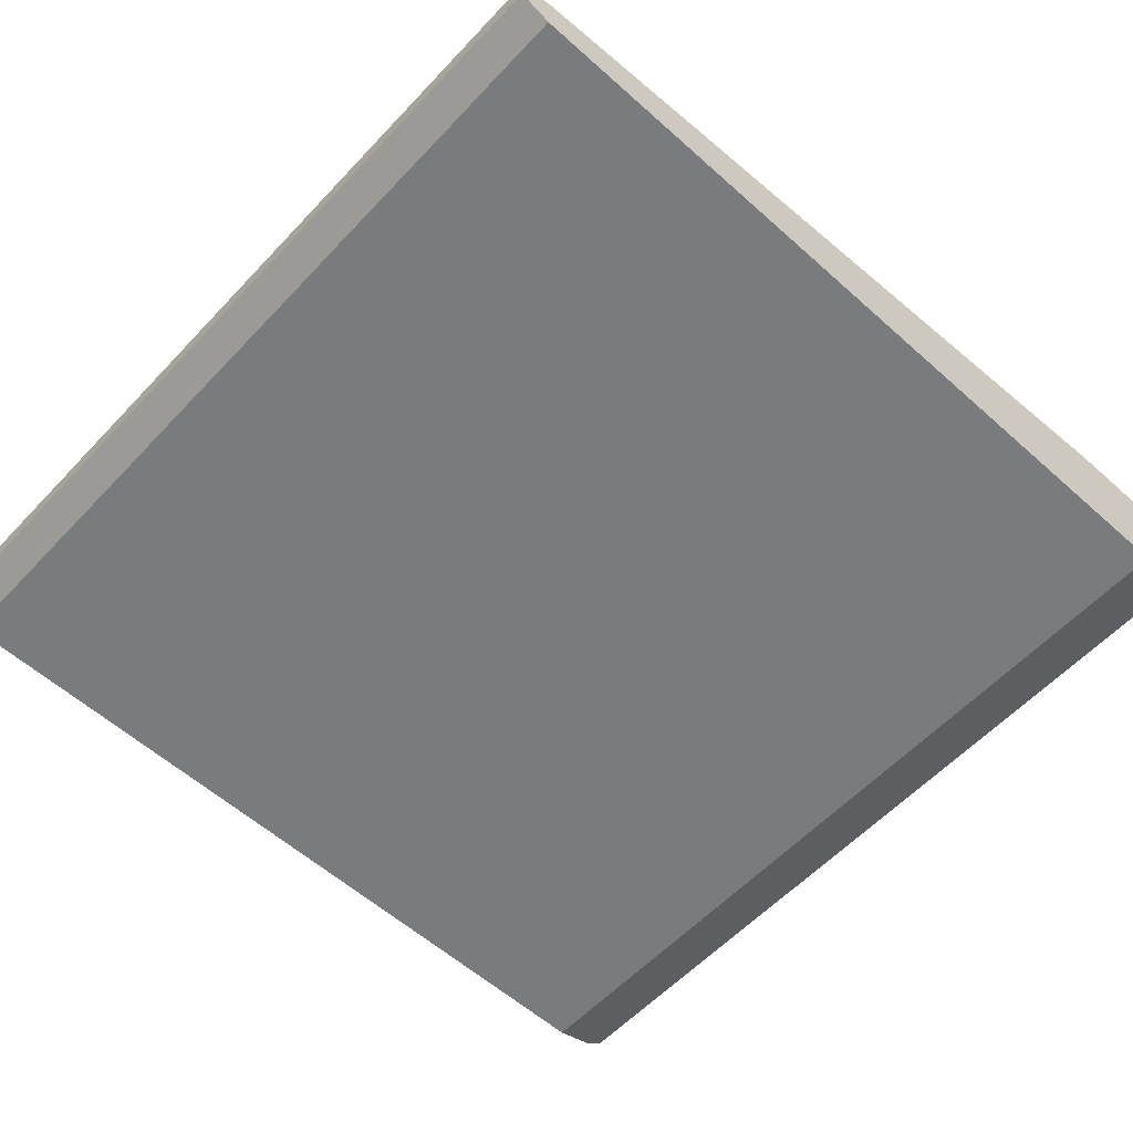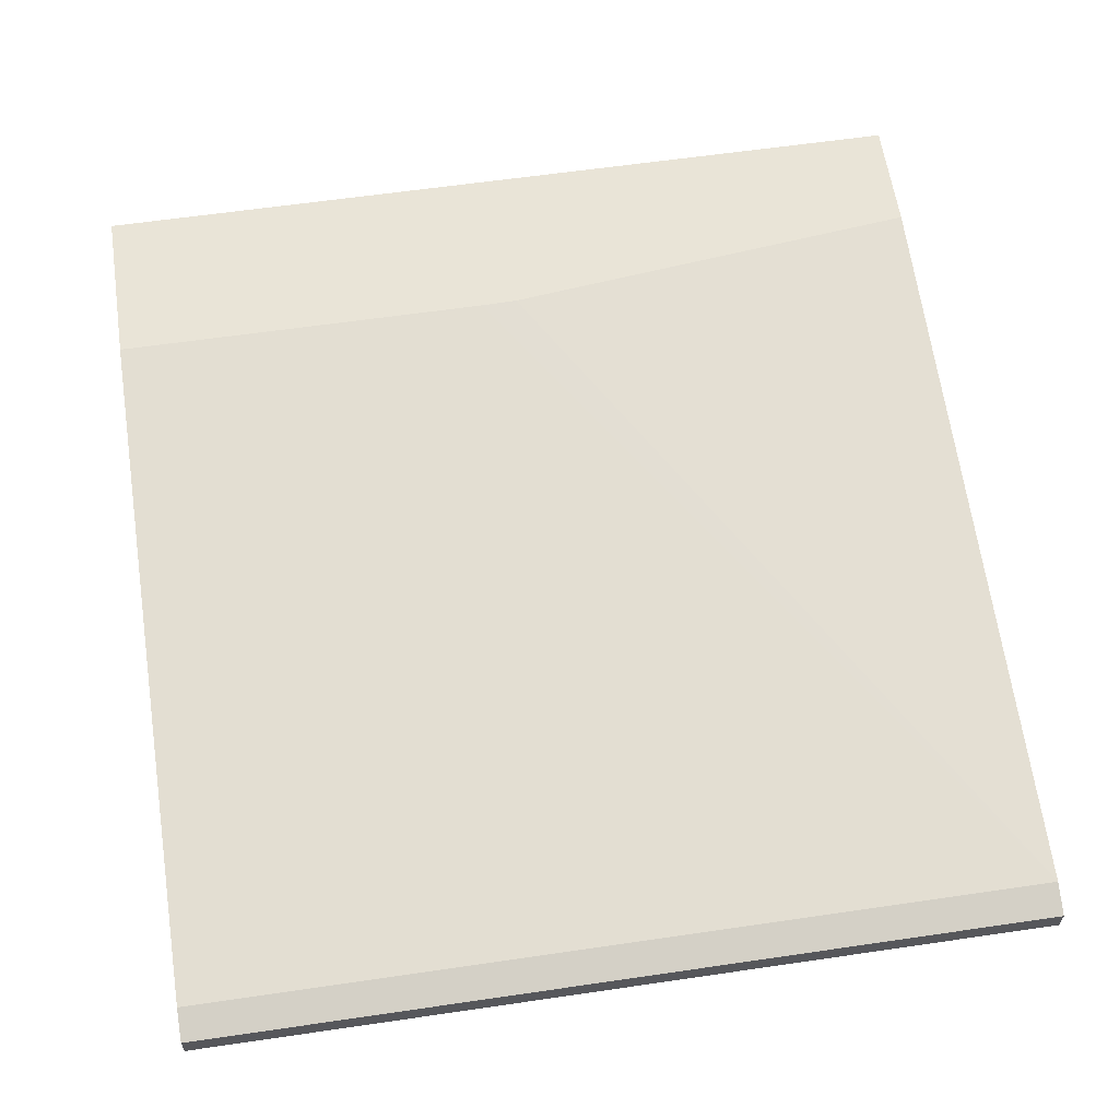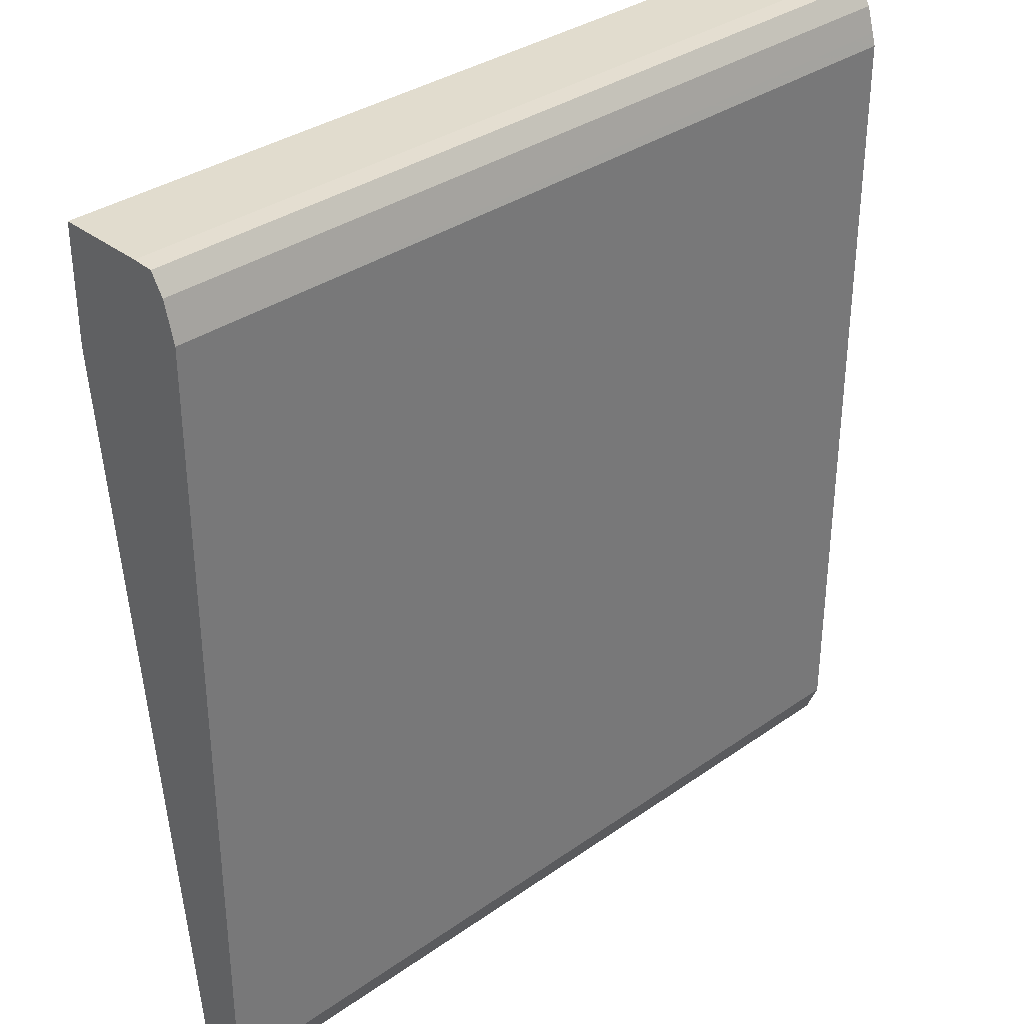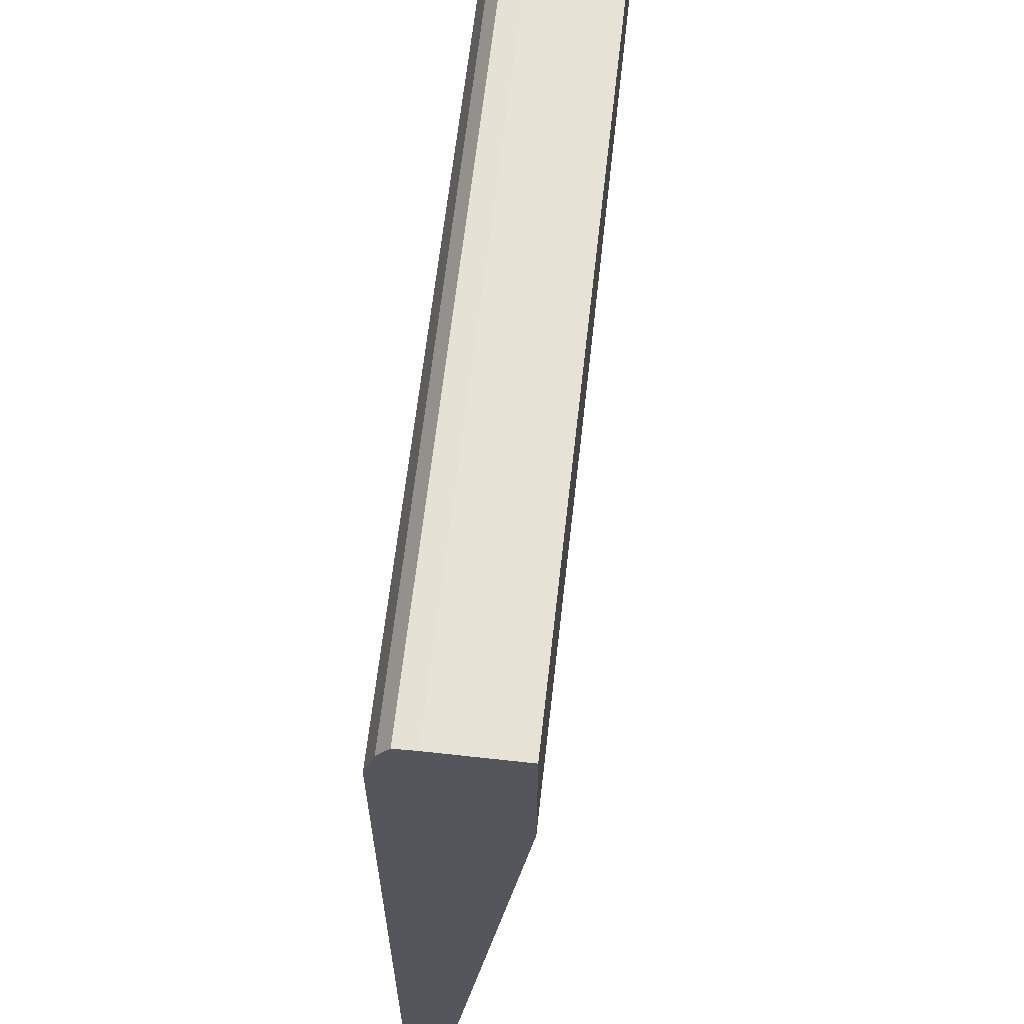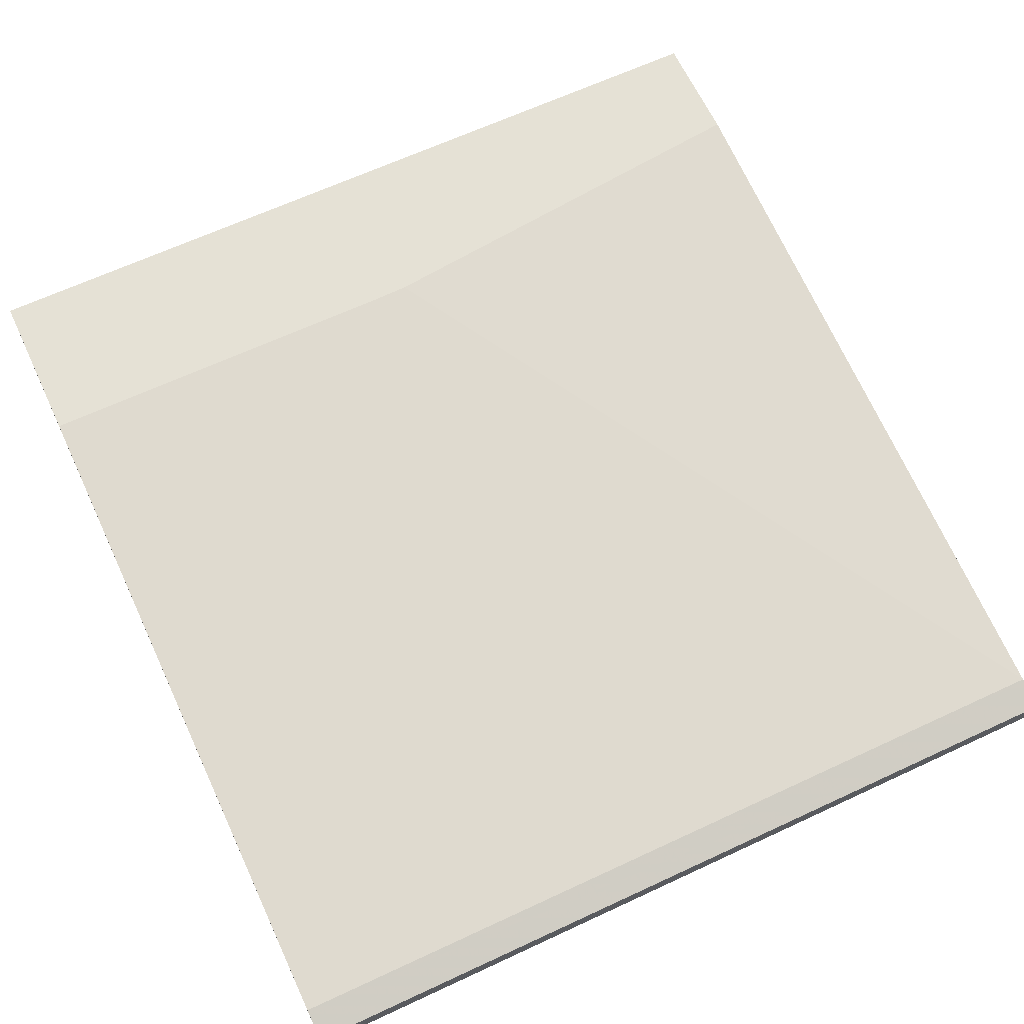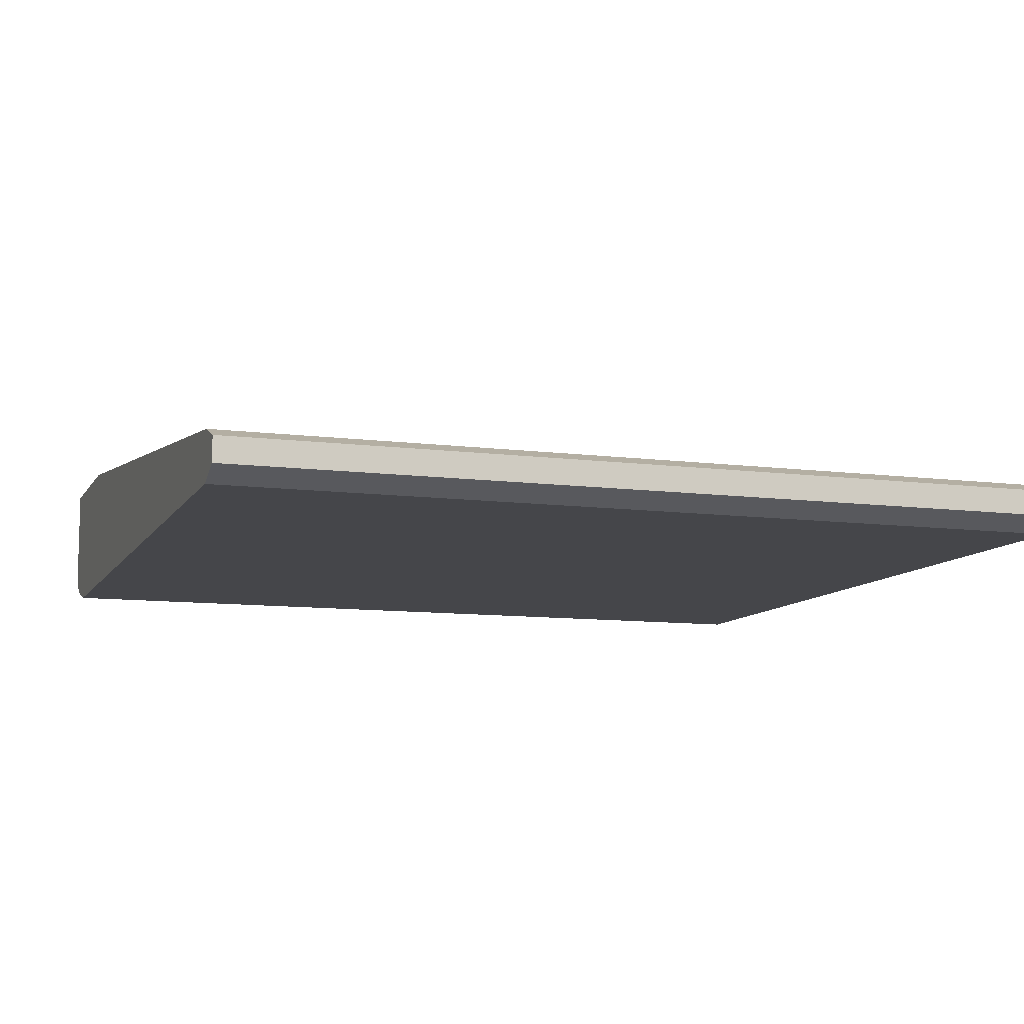
<metadata>
{"format":"obj","ext":"obj","renderer":"f3d","projection":"perspective","resolution":1024,"background":"white","views":[{"elev":-58.3,"azim":-132.7,"up":"+Y"},{"elev":60.9,"azim":171.5,"up":"+Y"},{"elev":34.0,"azim":-43.5,"up":"+Z"},{"elev":63.5,"azim":96.4,"up":"+Z"},{"elev":65.1,"azim":154.9,"up":"+Y"},{"elev":-9.9,"azim":161.2,"up":"+Y"}]}
</metadata>
<code>
v 0.01768 -0.279 0.1894
v -0.1376 -0.279 0.1894
v 0.01768 -0.2954 0.1894
v 0.01768 -0.279 0.1596
v -0.1376 -0.2954 0.1894
v -0.1376 -0.279 0.1685
v 0.01768 -0.2992 0.1892
v -0.05235 -0.279 0.1596
v 0.01768 -0.2946 0.03271
v -0.1376 -0.2992 0.1892
v -0.1375 -0.279 0.1684
v -0.1376 -0.2946 0.03271
v 0.01768 -0.3016 0.1856
v -0.05917 -0.279 0.1597
v 0.01768 -0.2967 0.02704
v -0.1376 -0.3016 0.1856
v -0.1376 -0.2967 0.02704
v 0.01768 -0.3029 0.181
v 0.01768 -0.3012 0.02704
v -0.1376 -0.3036 0.1786
v -0.1376 -0.3012 0.02704
v 0.01768 -0.3036 0.1786
v 0.01768 -0.3036 0.03271
v -0.1376 -0.3036 0.03271
f 1 2 5
f 1 5 3
f 1 3 7
f 1 7 13
f 1 13 18
f 1 18 22
f 1 22 23
f 1 23 19
f 1 19 15
f 1 15 9
f 1 9 4
f 1 4 8
f 1 8 14
f 1 14 11
f 1 11 6
f 1 6 2
f 2 6 12
f 2 12 17
f 2 17 21
f 2 21 24
f 2 24 20
f 2 20 16
f 2 16 10
f 2 10 5
f 3 5 10
f 3 10 7
f 4 9 12
f 4 12 8
f 6 11 12
f 7 10 16
f 7 16 13
f 8 12 14
f 9 15 17
f 9 17 12
f 11 14 12
f 13 16 18
f 15 19 21
f 15 21 17
f 16 20 18
f 18 20 22
f 19 23 24
f 19 24 21
f 20 24 23
f 20 23 22

</code>
